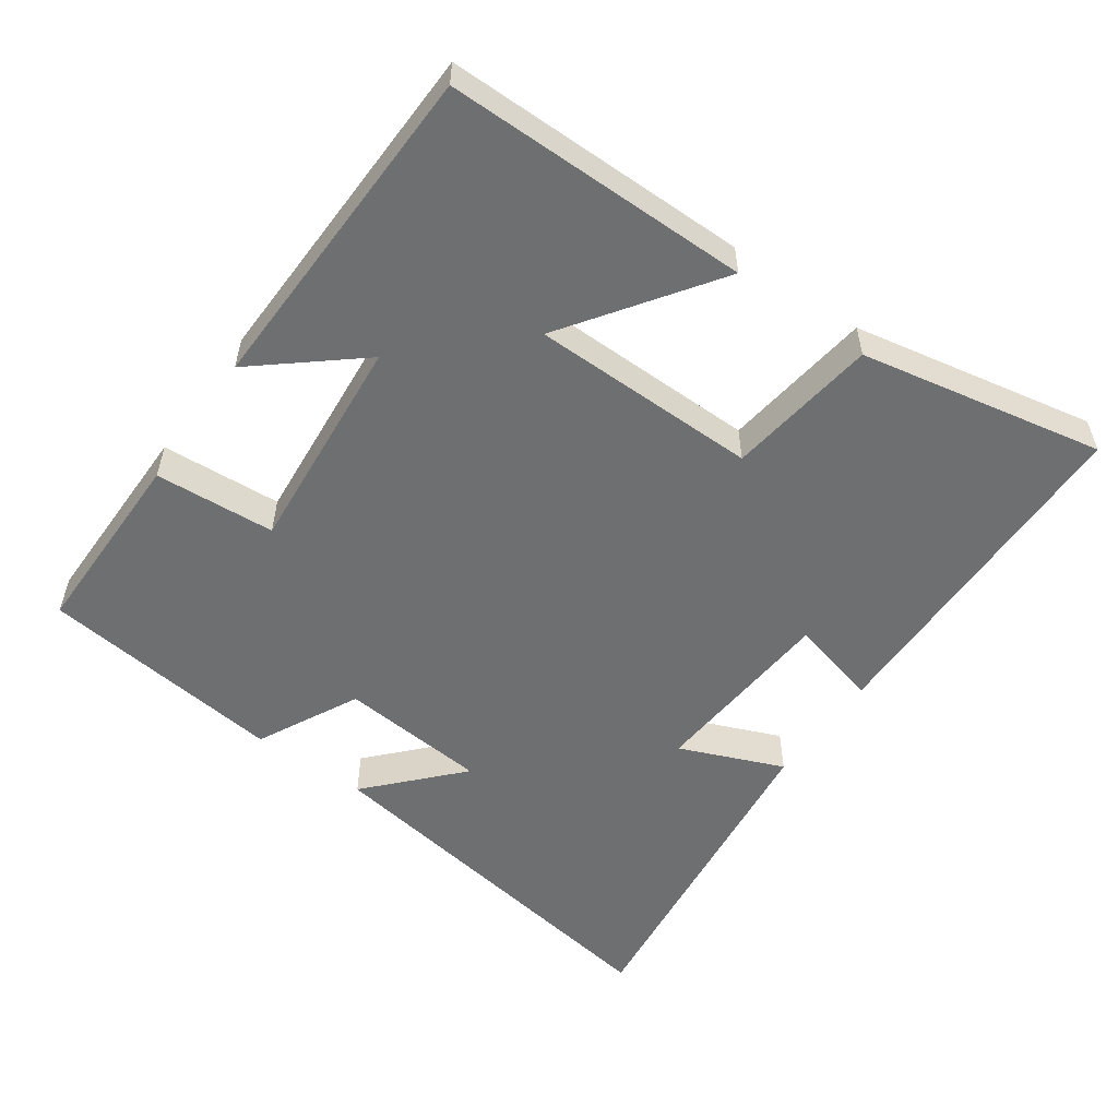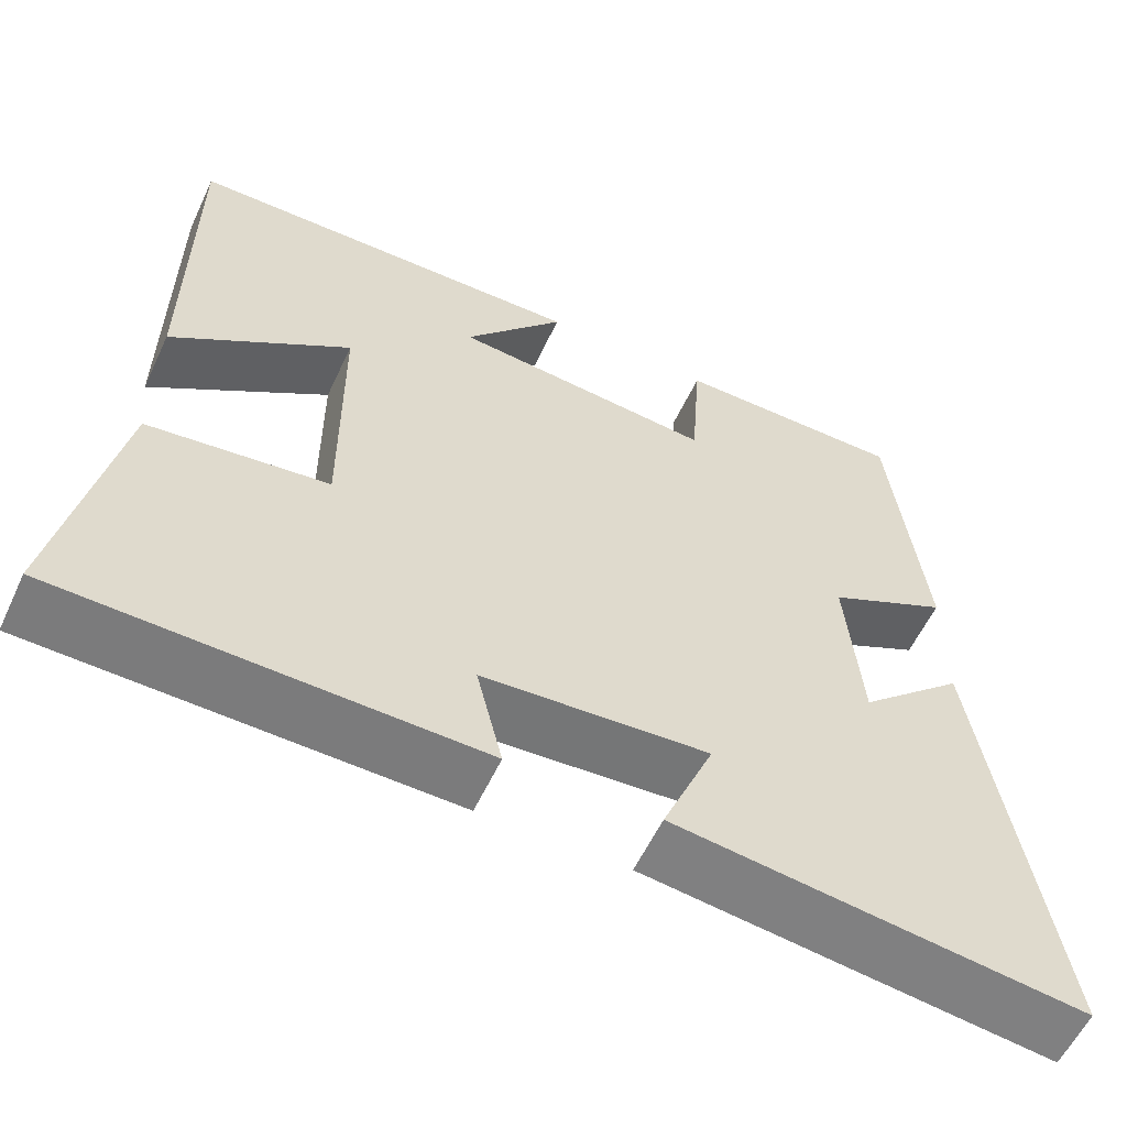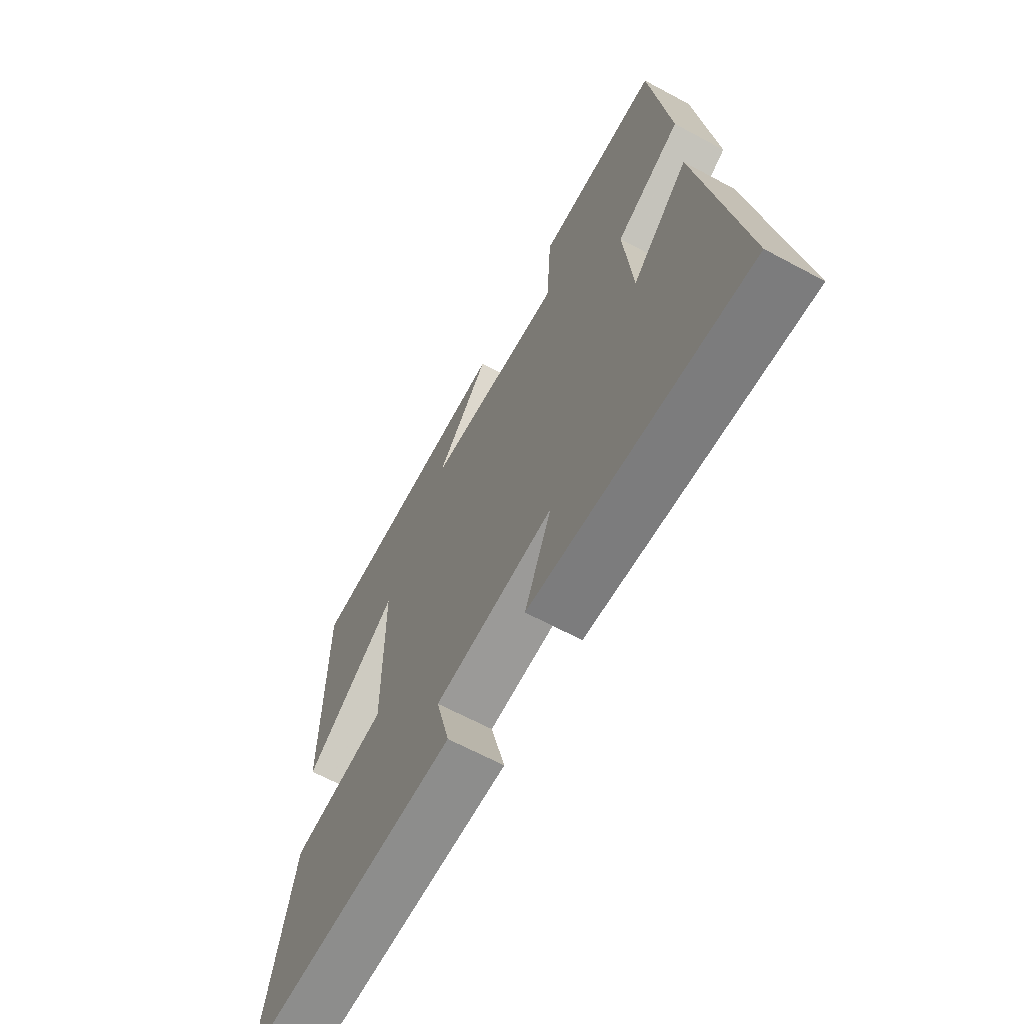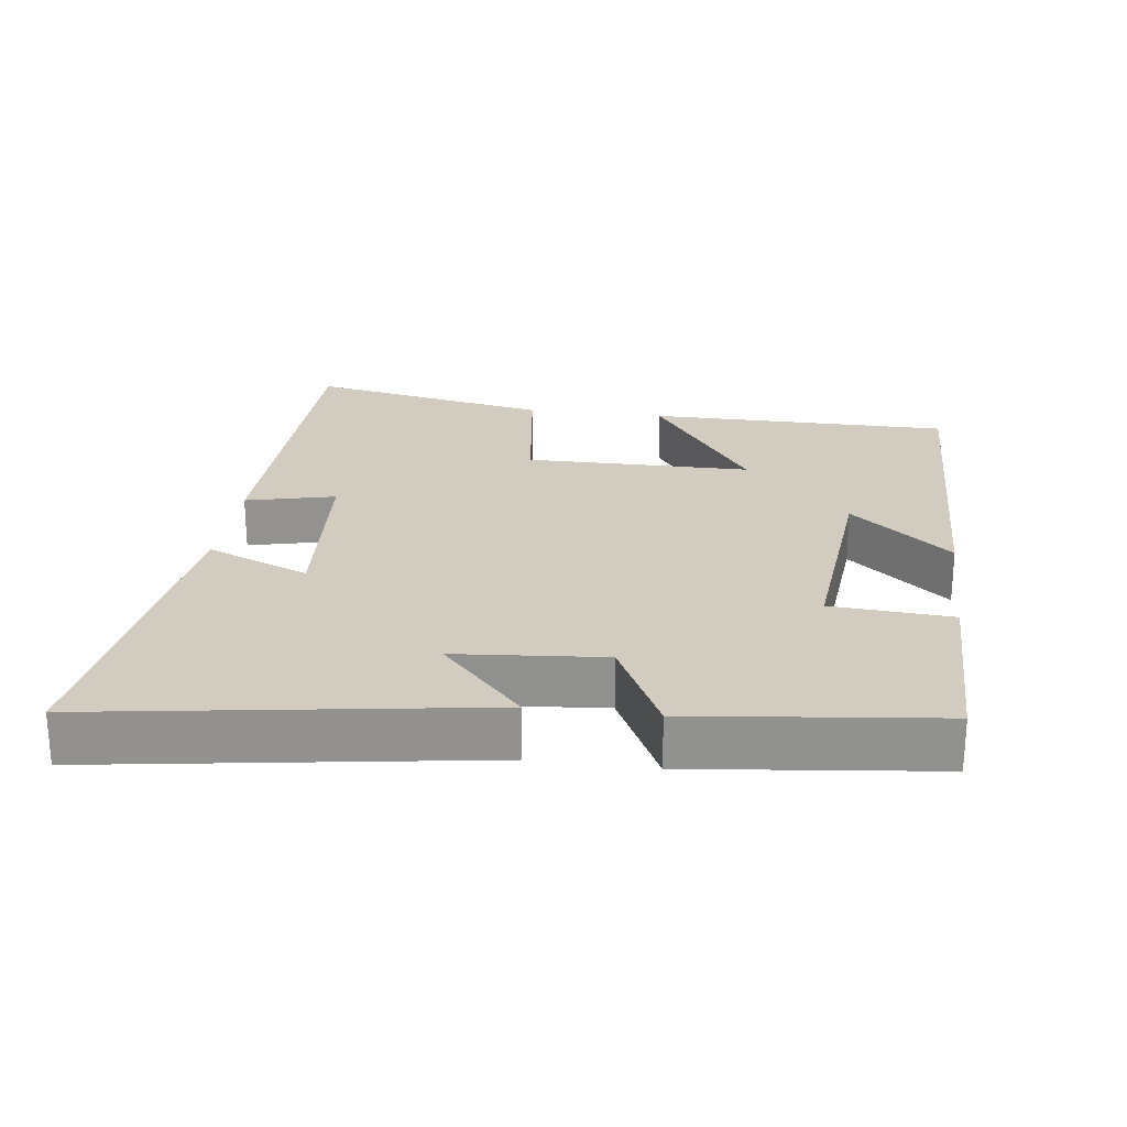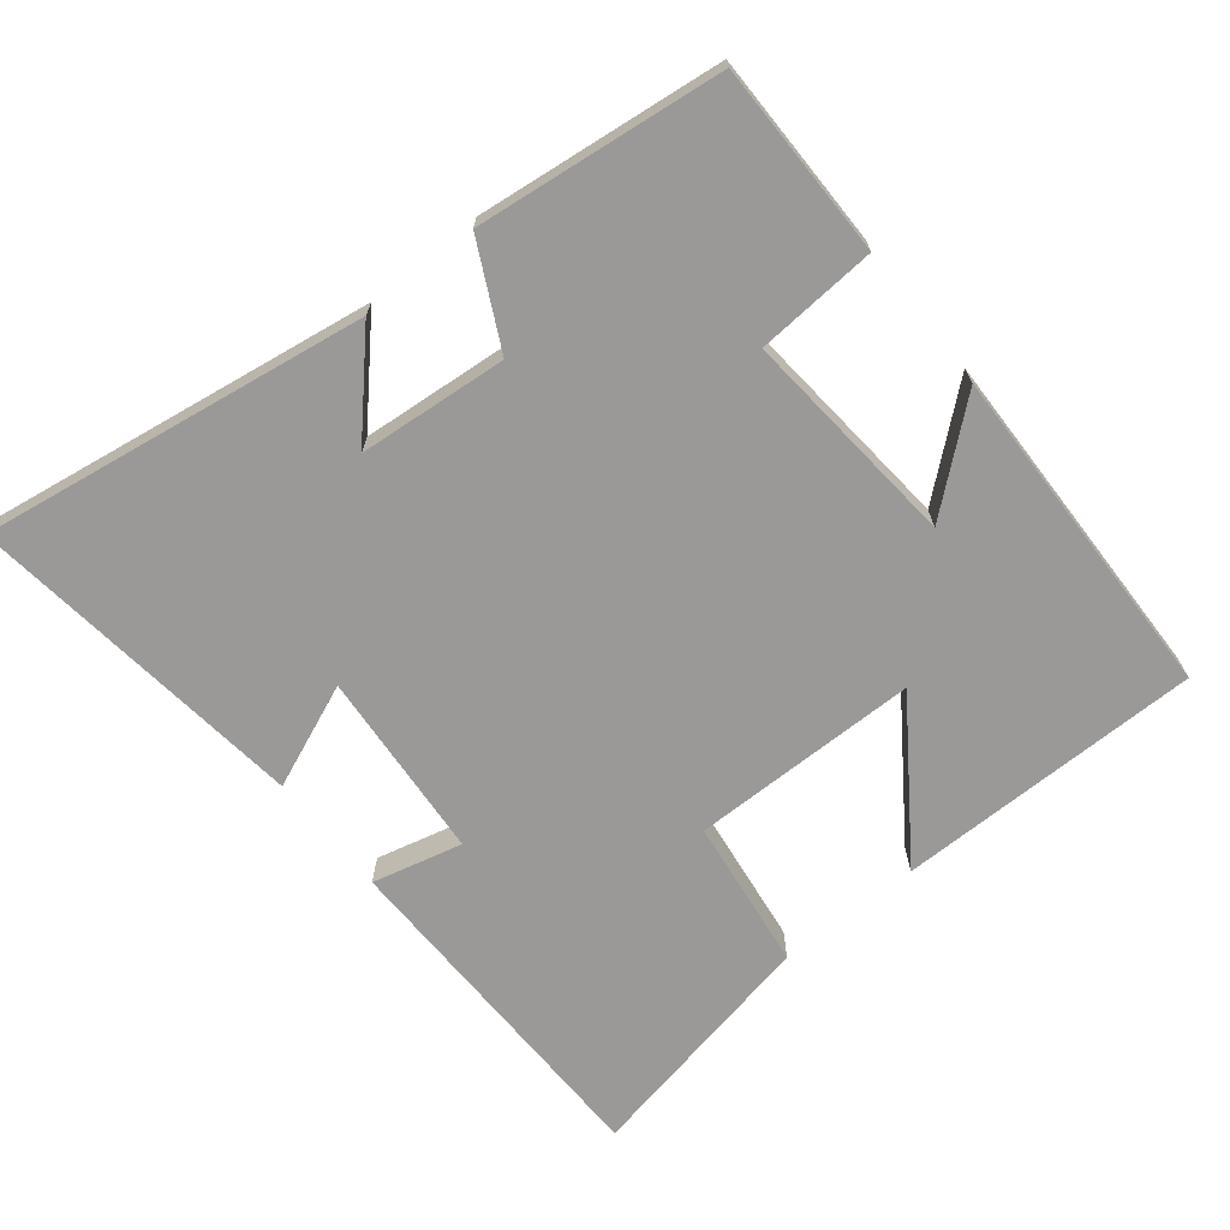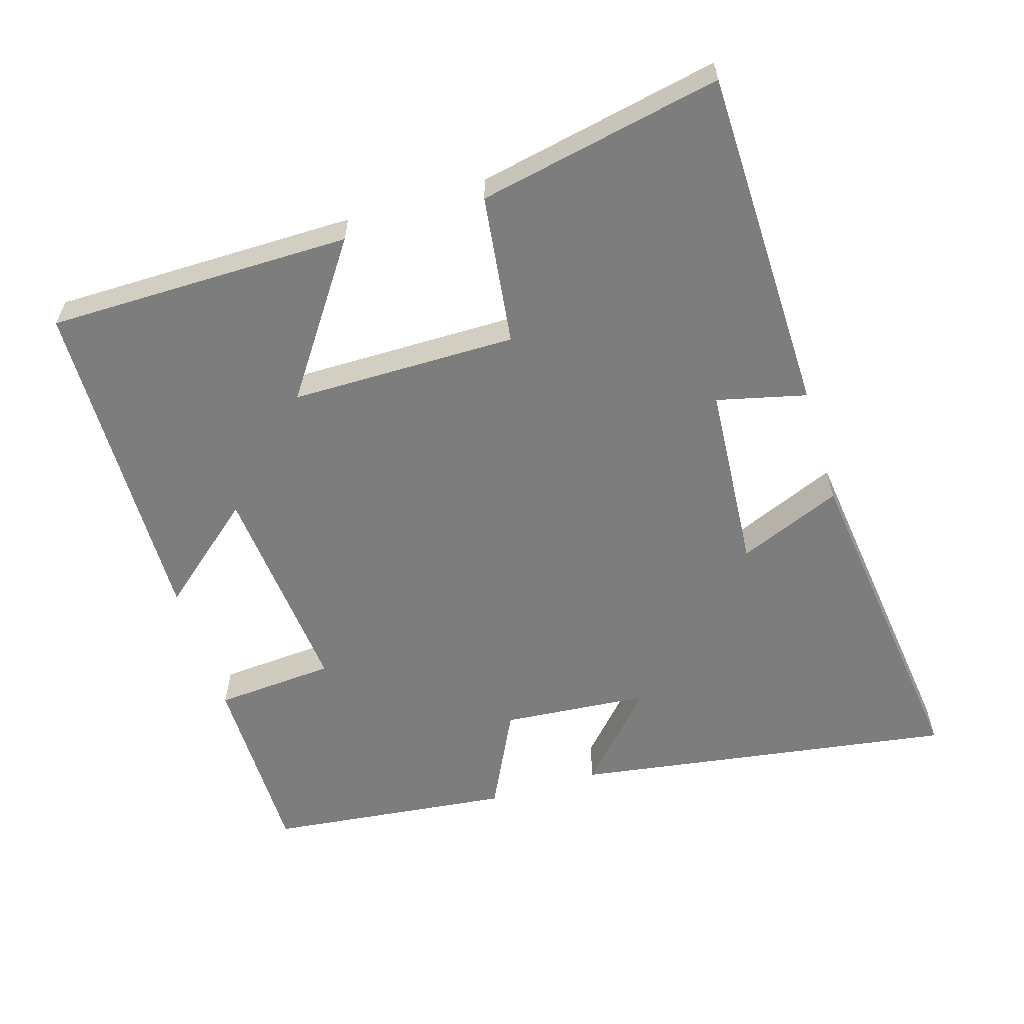
<metadata>
{"format":"obj","ext":"obj","renderer":"f3d","projection":"perspective","resolution":1024,"background":"white","views":[{"elev":-54.6,"azim":54.6,"up":"+Y"},{"elev":-58.2,"azim":155.0,"up":"+Z"},{"elev":-65.3,"azim":-118.4,"up":"+Z"},{"elev":24.0,"azim":-82.5,"up":"+Y"},{"elev":-69.1,"azim":-51.3,"up":"+Y"},{"elev":-59.1,"azim":107.1,"up":"+Y"}]}
</metadata>
<code>
v -0.584 0.07 -0.559
v -0.5 0.07 -0.014
v -0.374 0.07 -0.13
v -0.356 0.07 0.08
v -0.5 0.07 0.152
v -0.46 0.07 0.5
v -0.186 0.07 0.5
v -0.174 0.07 0.329
v 0.138 0.07 0.357
v 0.018 0.07 0.5
v 0.499 0.07 0.489
v 0.5 0.07 0.056
v 0.288 0.07 0.204
v 0.286 0.07 -0.118
v 0.5 0.07 -0.146
v 0.569 0.07 -0.492
v 0.075 0.07 -0.5
v 0.106 0.07 -0.373
v -0.162 0.07 -0.353
v -0.101 0.07 -0.5
v -0.584 0 -0.559
v -0.5 0 -0.014
v -0.374 0 -0.13
v -0.356 0 0.08
v -0.5 0 0.152
v -0.46 0 0.5
v -0.186 0 0.5
v -0.174 0 0.329
v 0.138 0 0.357
v 0.018 0 0.5
v 0.499 0 0.489
v 0.5 0 0.056
v 0.288 0 0.204
v 0.286 0 -0.118
v 0.5 0 -0.146
v 0.569 0 -0.492
v 0.075 0 -0.5
v 0.106 0 -0.373
v -0.162 0 -0.353
v -0.101 0 -0.5
f 1 2 3
f 20 1 3
f 19 20 3
f 18 19 3 4
f 16 17 18
f 15 16 18
f 14 15 18
f 13 14 18 4
f 11 12 13
f 10 11 13
f 9 10 13
f 13 4 5
f 9 13 5
f 8 9 5
f 5 6 7 8
f 23 22 21
f 23 21 40
f 23 40 39
f 24 23 39 38
f 38 37 36
f 38 36 35
f 38 35 34
f 24 38 34 33
f 33 32 31
f 33 31 30
f 33 30 29
f 25 24 33
f 25 33 29
f 25 29 28
f 28 27 26 25
f 1 21 22 2
f 2 22 23 3
f 3 23 24 4
f 4 24 25 5
f 5 25 26 6
f 6 26 27 7
f 7 27 28 8
f 8 28 29 9
f 9 29 30 10
f 10 30 31 11
f 11 31 32 12
f 12 32 33 13
f 13 33 34 14
f 14 34 35 15
f 15 35 36 16
f 16 36 37 17
f 17 37 38 18
f 18 38 39 19
f 19 39 40 20
f 20 40 21 1

</code>
